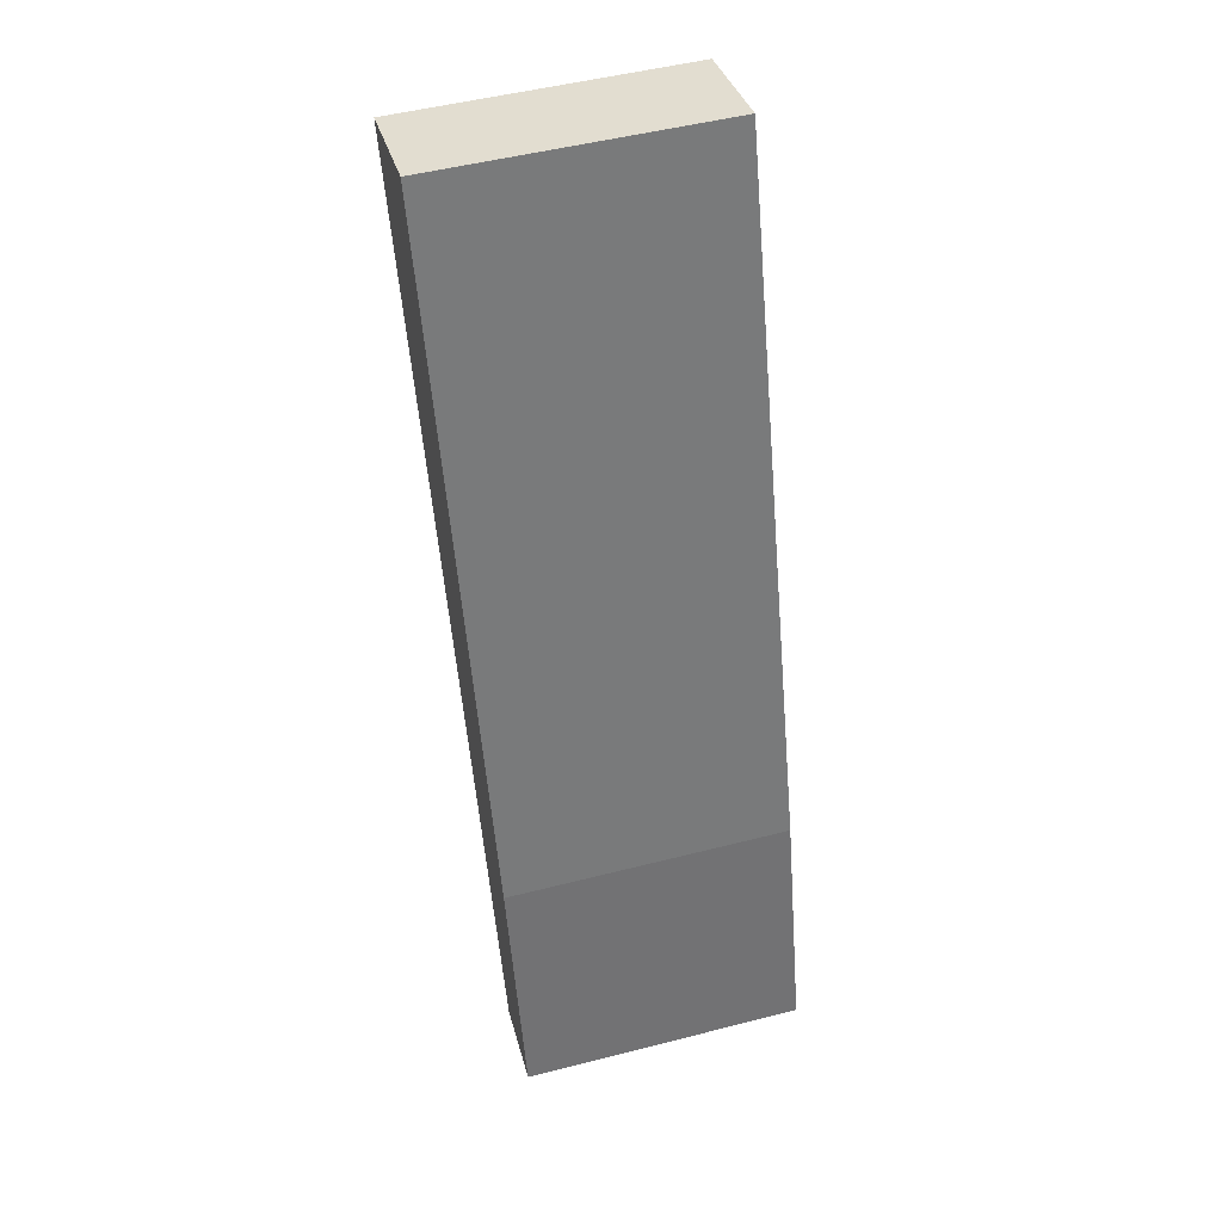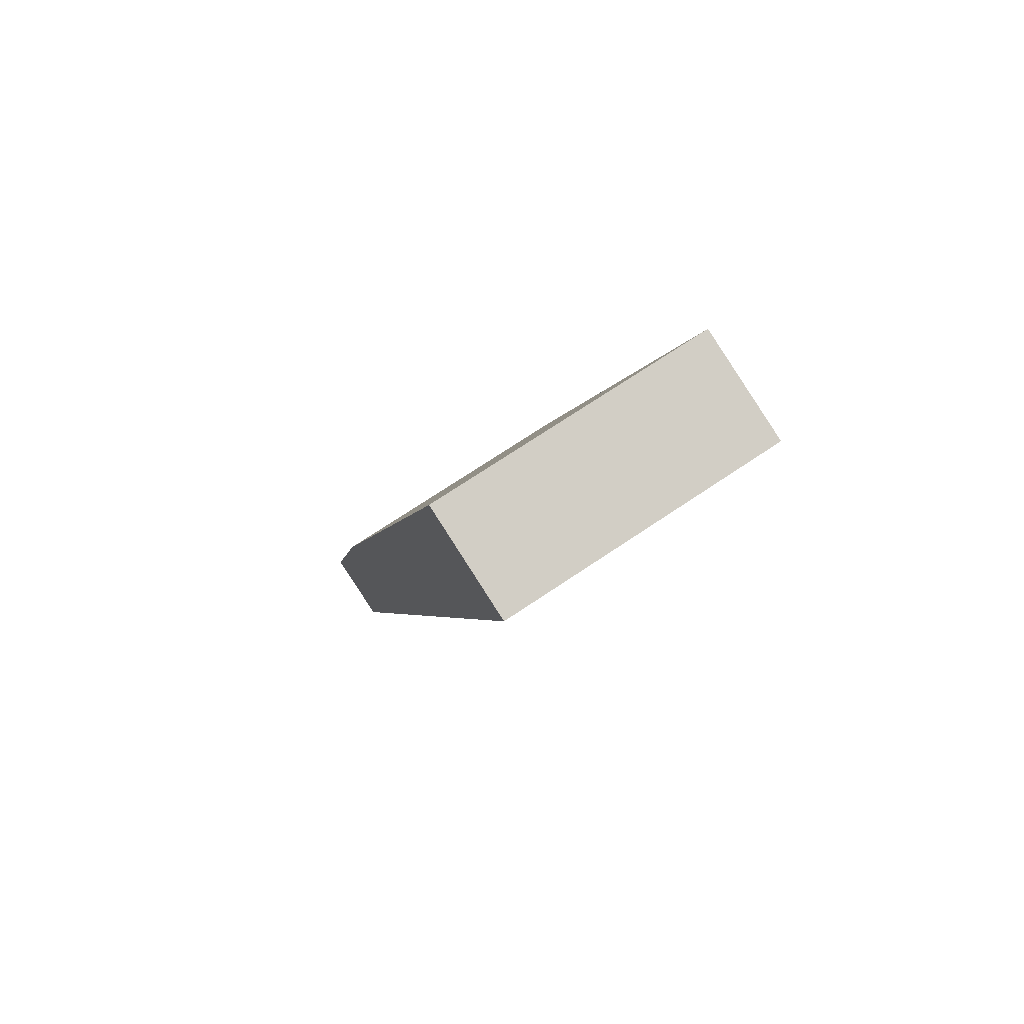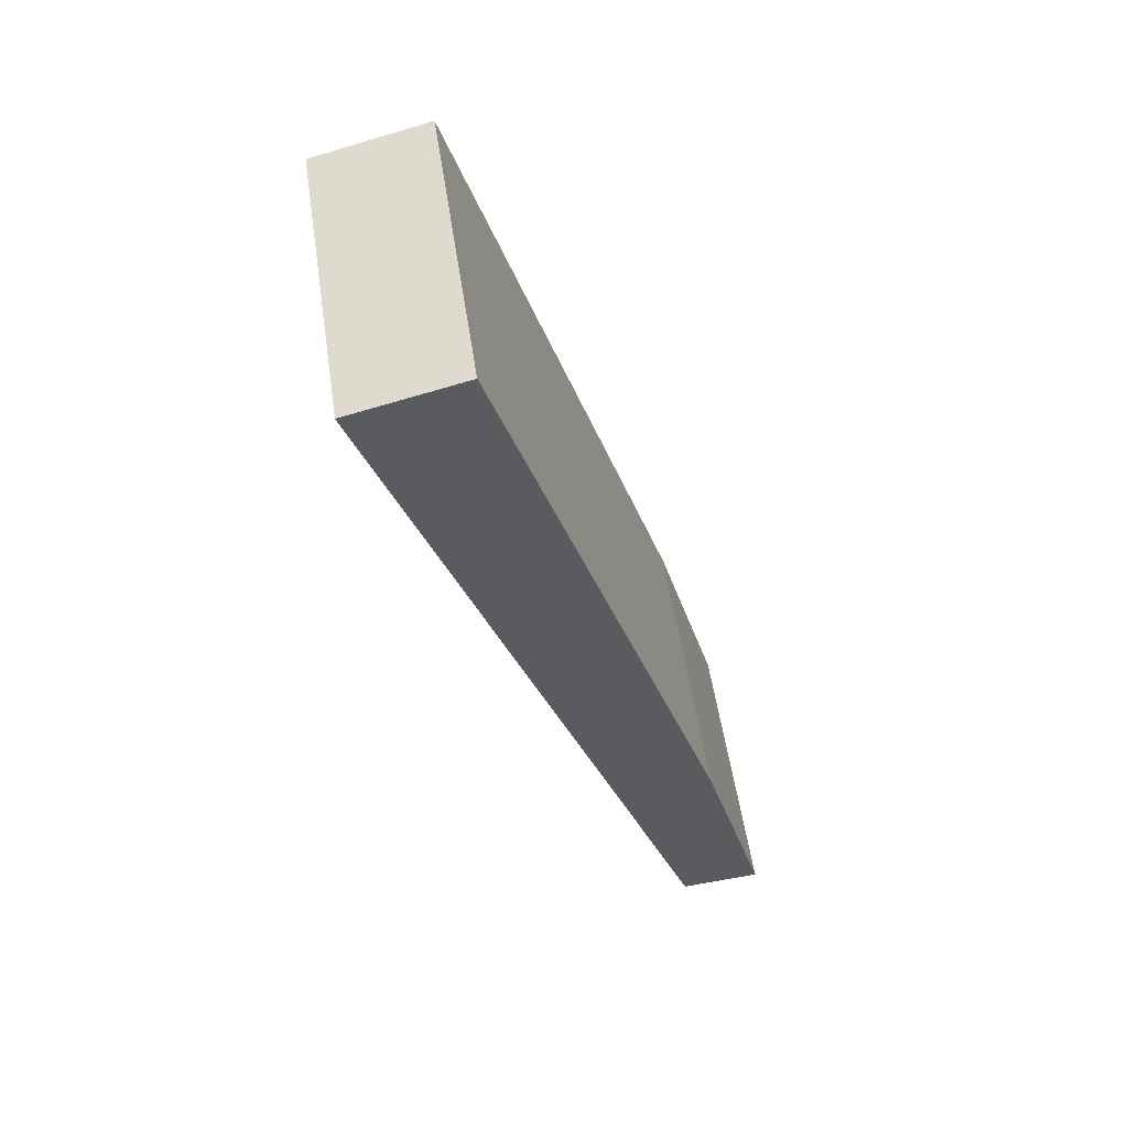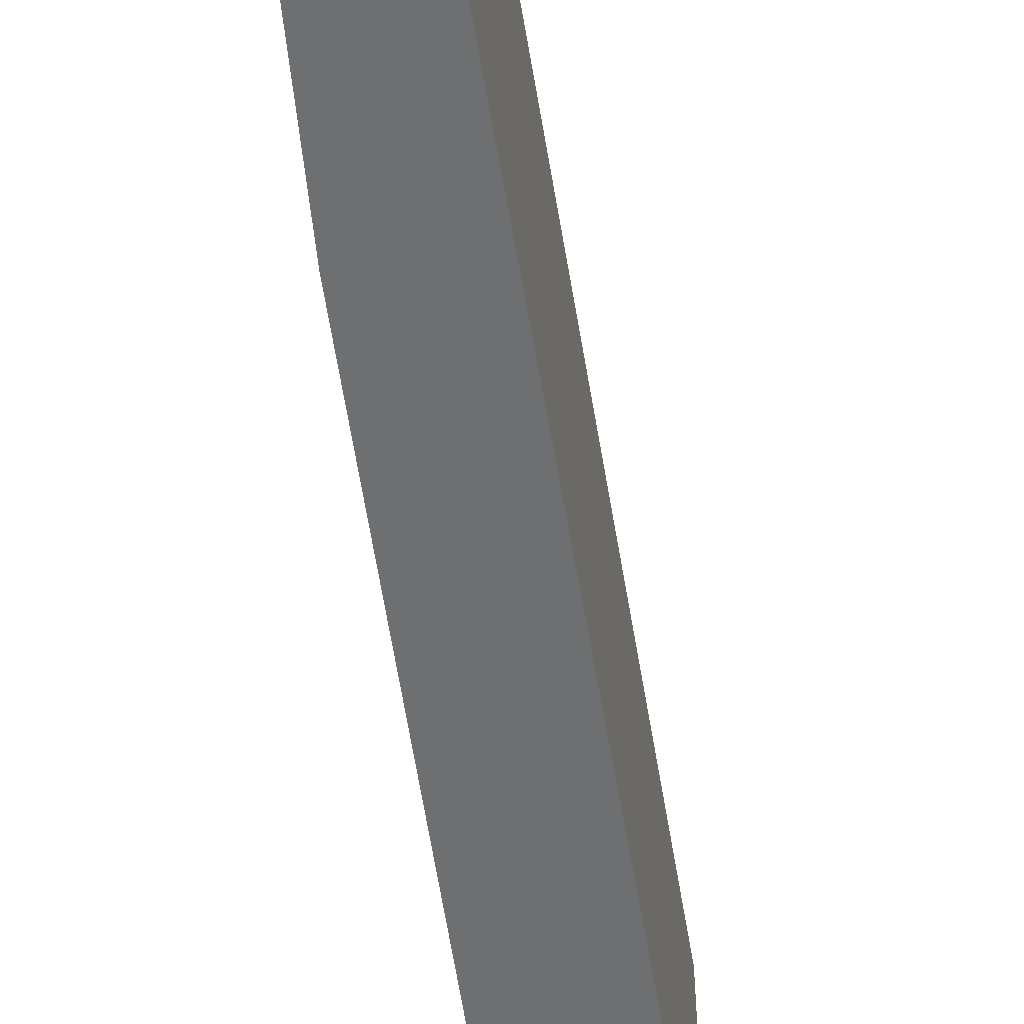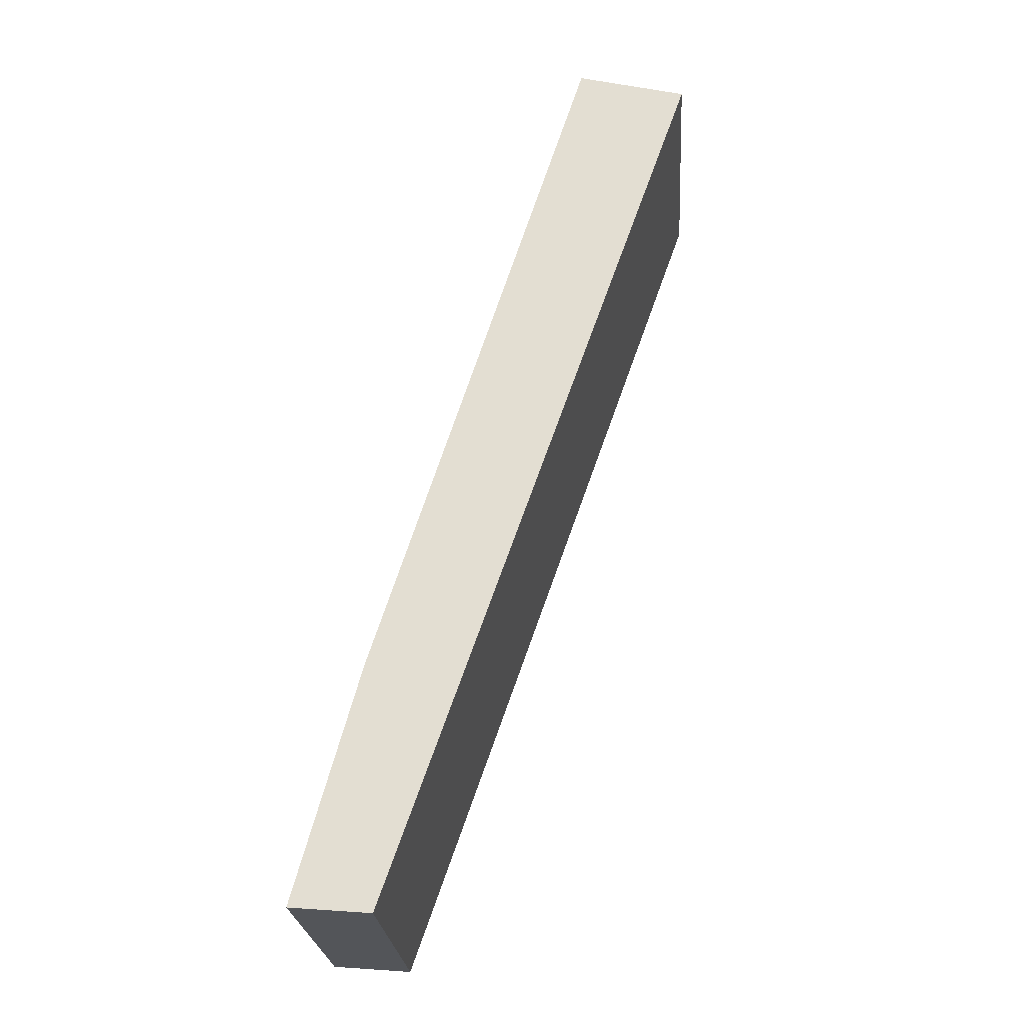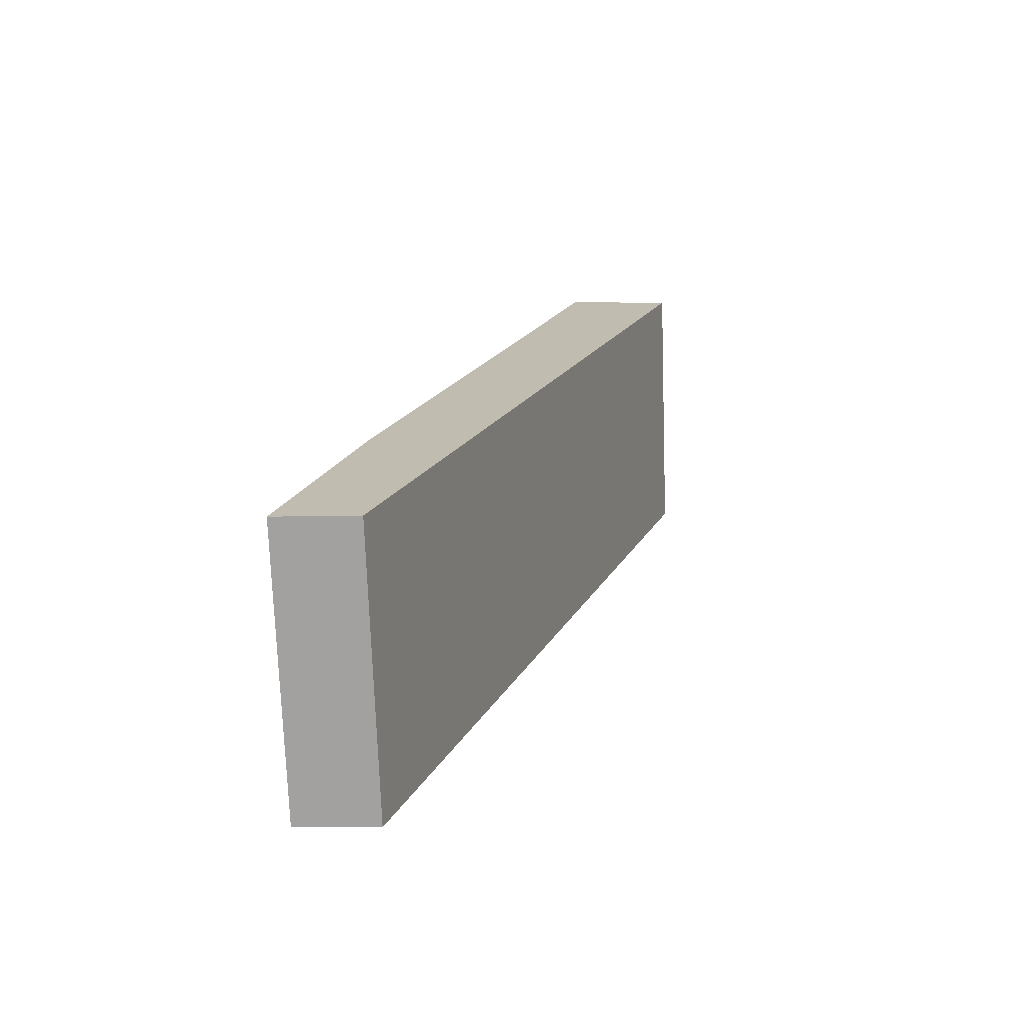
<metadata>
{"format":"obj","ext":"obj","renderer":"f3d","projection":"perspective","resolution":1024,"background":"white","views":[{"elev":50.7,"azim":74.4,"up":"+Z"},{"elev":71.2,"azim":-124.0,"up":"+Z"},{"elev":55.1,"azim":-8.6,"up":"+Z"},{"elev":-54.5,"azim":169.9,"up":"+Y"},{"elev":-24.5,"azim":-175.9,"up":"+Z"},{"elev":-73.2,"azim":-177.9,"up":"+Z"}]}
</metadata>
<code>
v  2.927 2.624 -8.353
v  3.071 2.624 -6.108
v  3.674 2.624 -8.292
v  0 2.624 1.607e-16
v  1.023 2.624 0.257
v  3.674 5.077e-16 -8.292
v  2.927 5.115e-16 -8.353
v  0 0 0
v  1.023 -1.574e-17 0.257
v  3.071 3.74e-16 -6.108
g defaultobject
f 1 2 3
f 2 1 4
f 2 4 5
f 6 1 3
f 1 6 7
f 7 4 1
f 4 7 8
f 8 5 4
f 5 8 9
f 10 3 2
f 3 10 6
f 9 2 5
f 2 9 10
f 10 7 6
f 7 10 8
f 8 10 9

</code>
